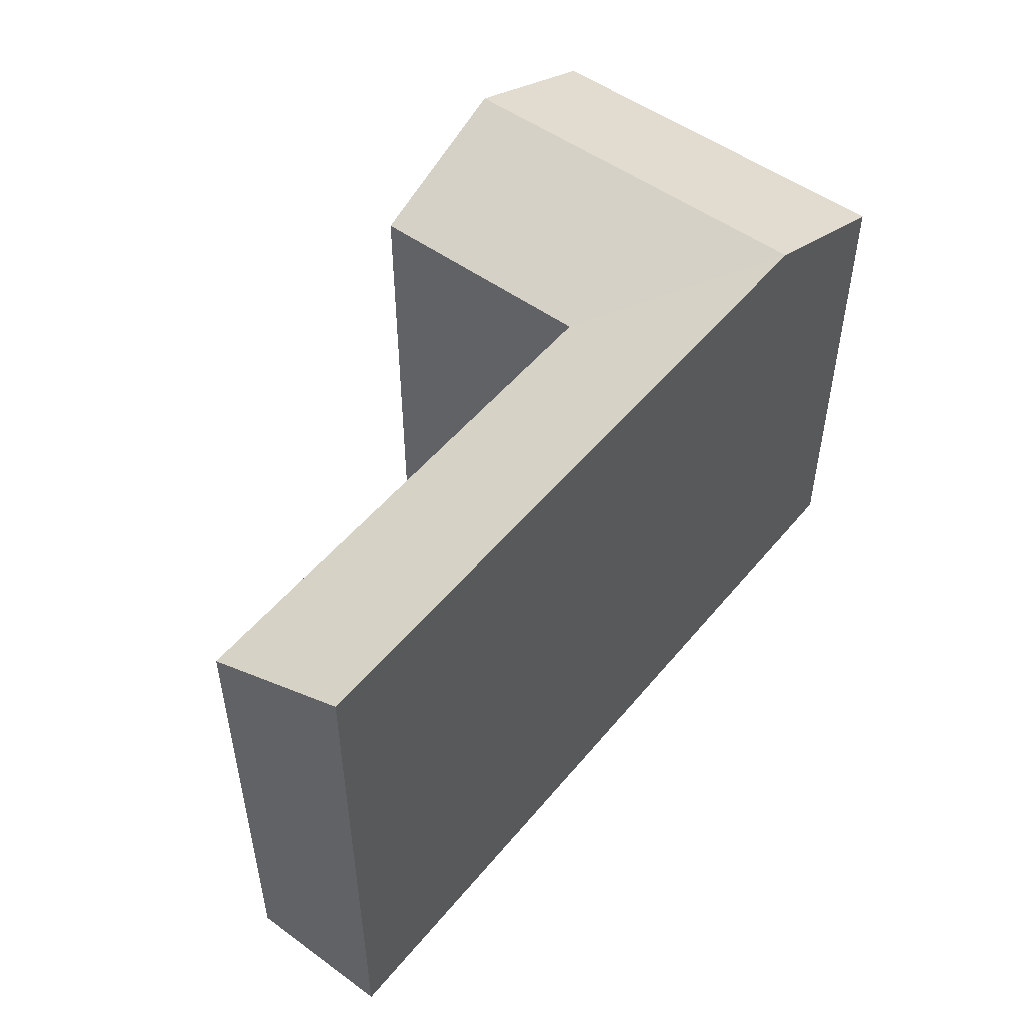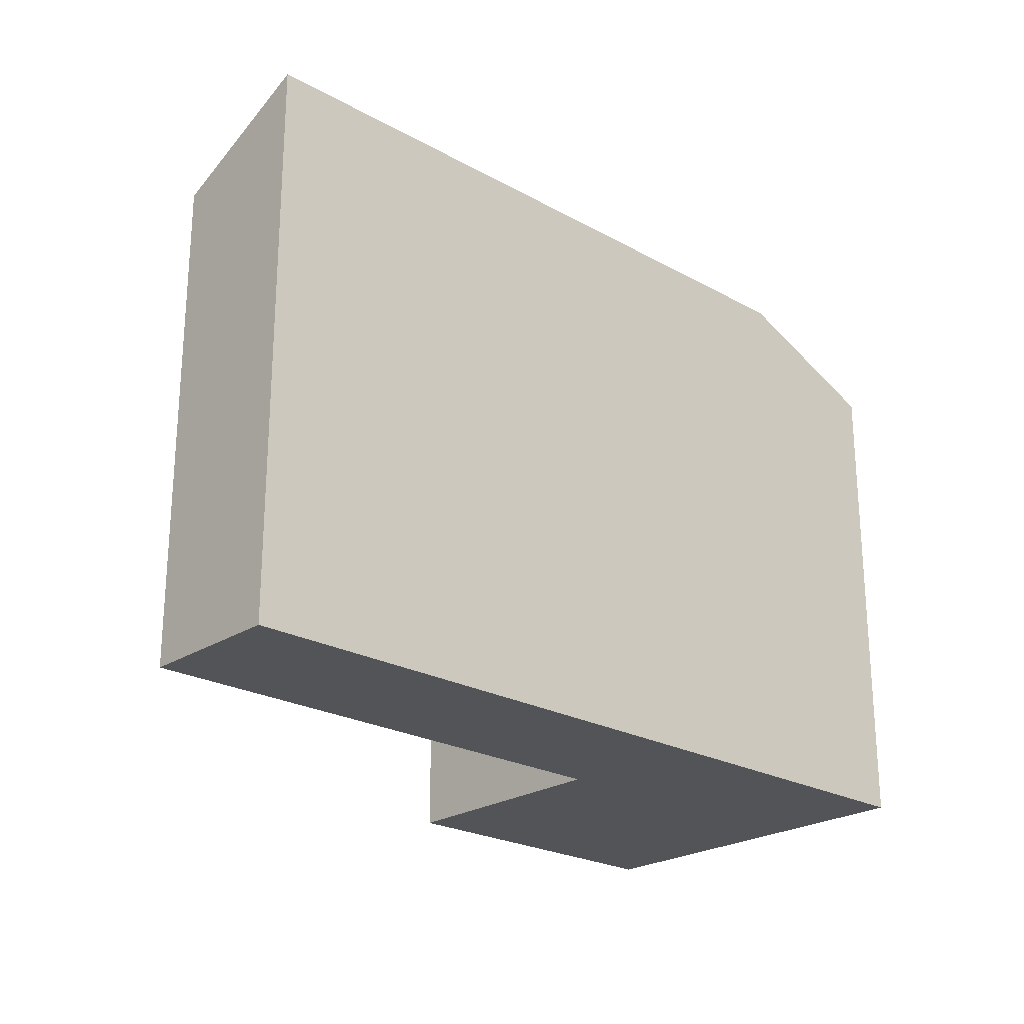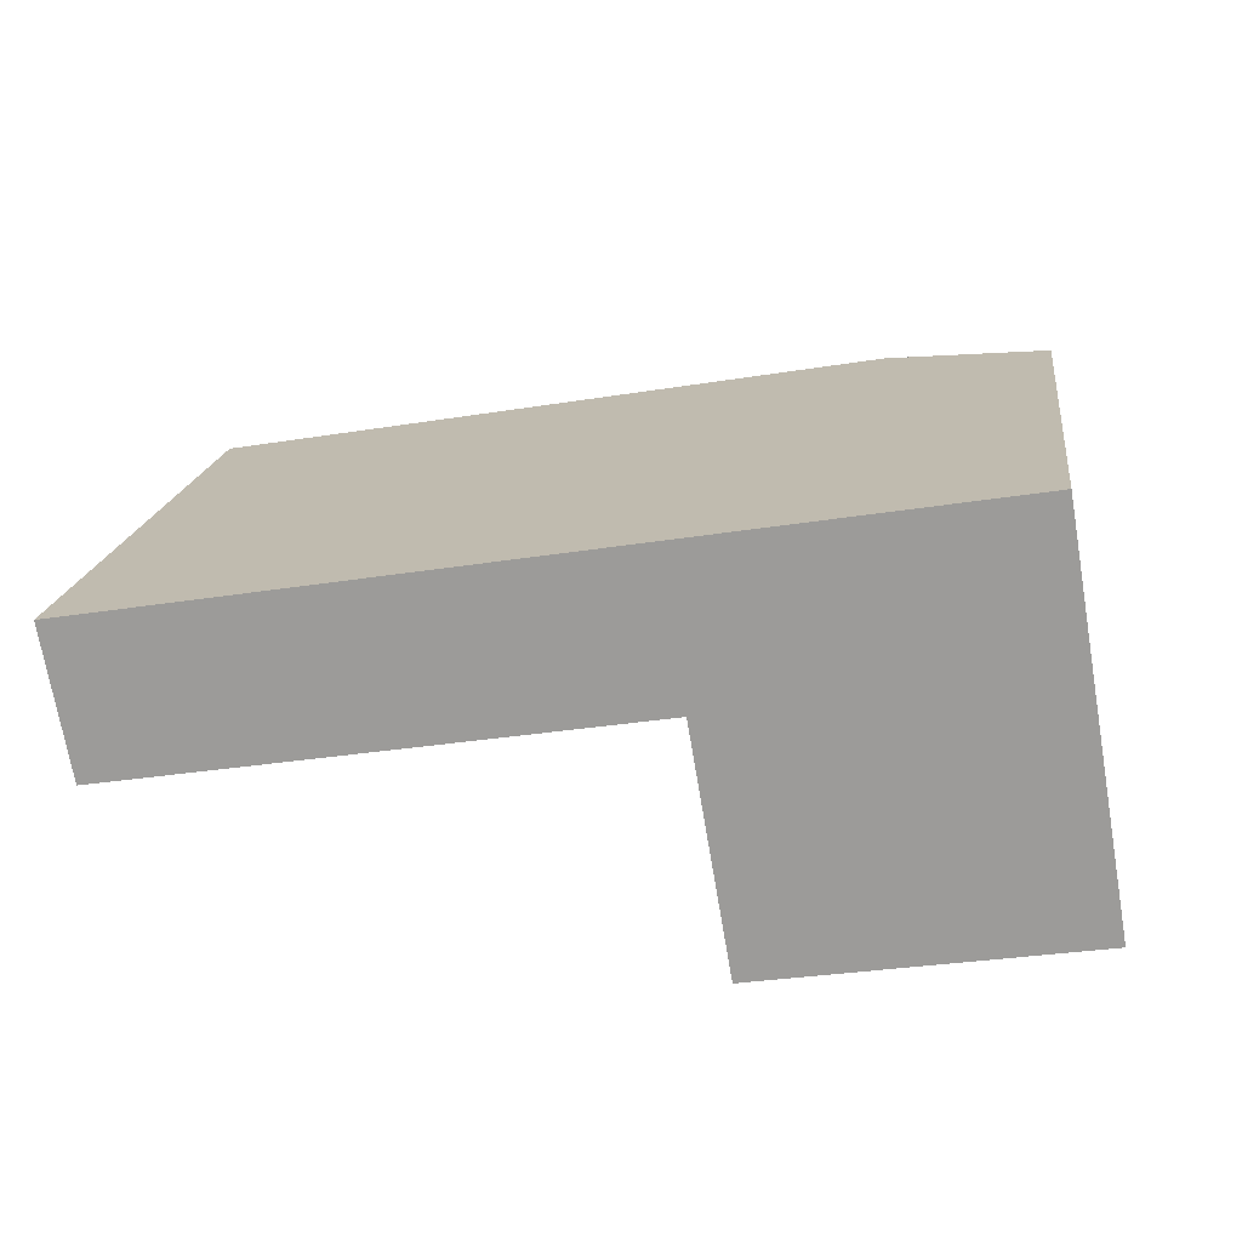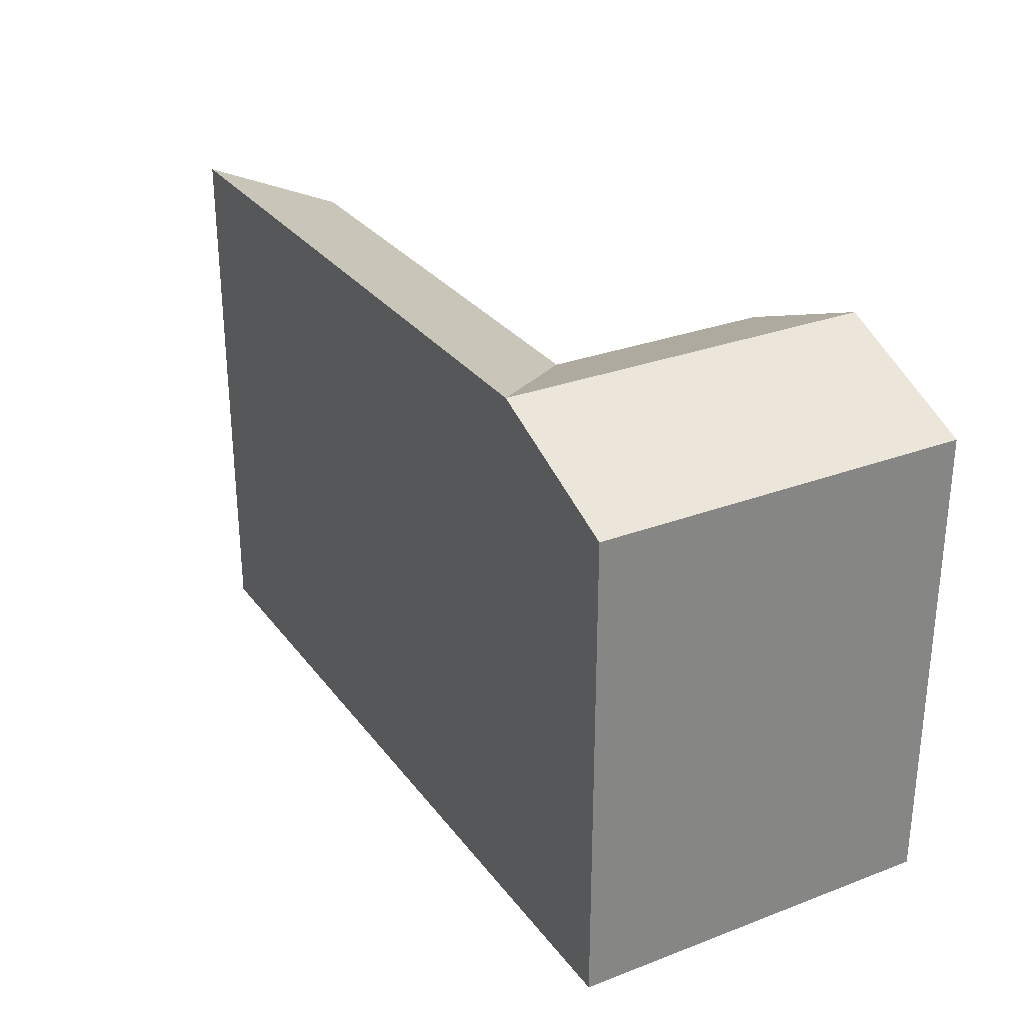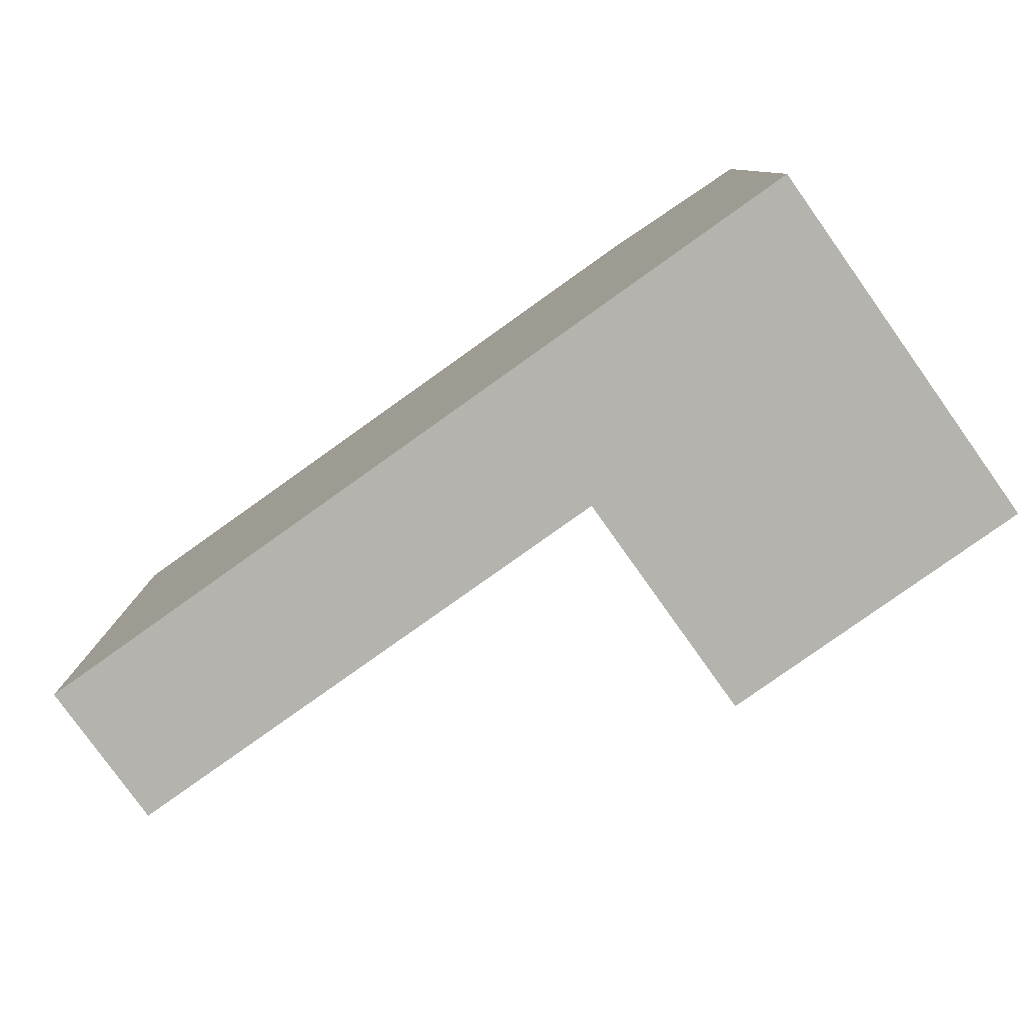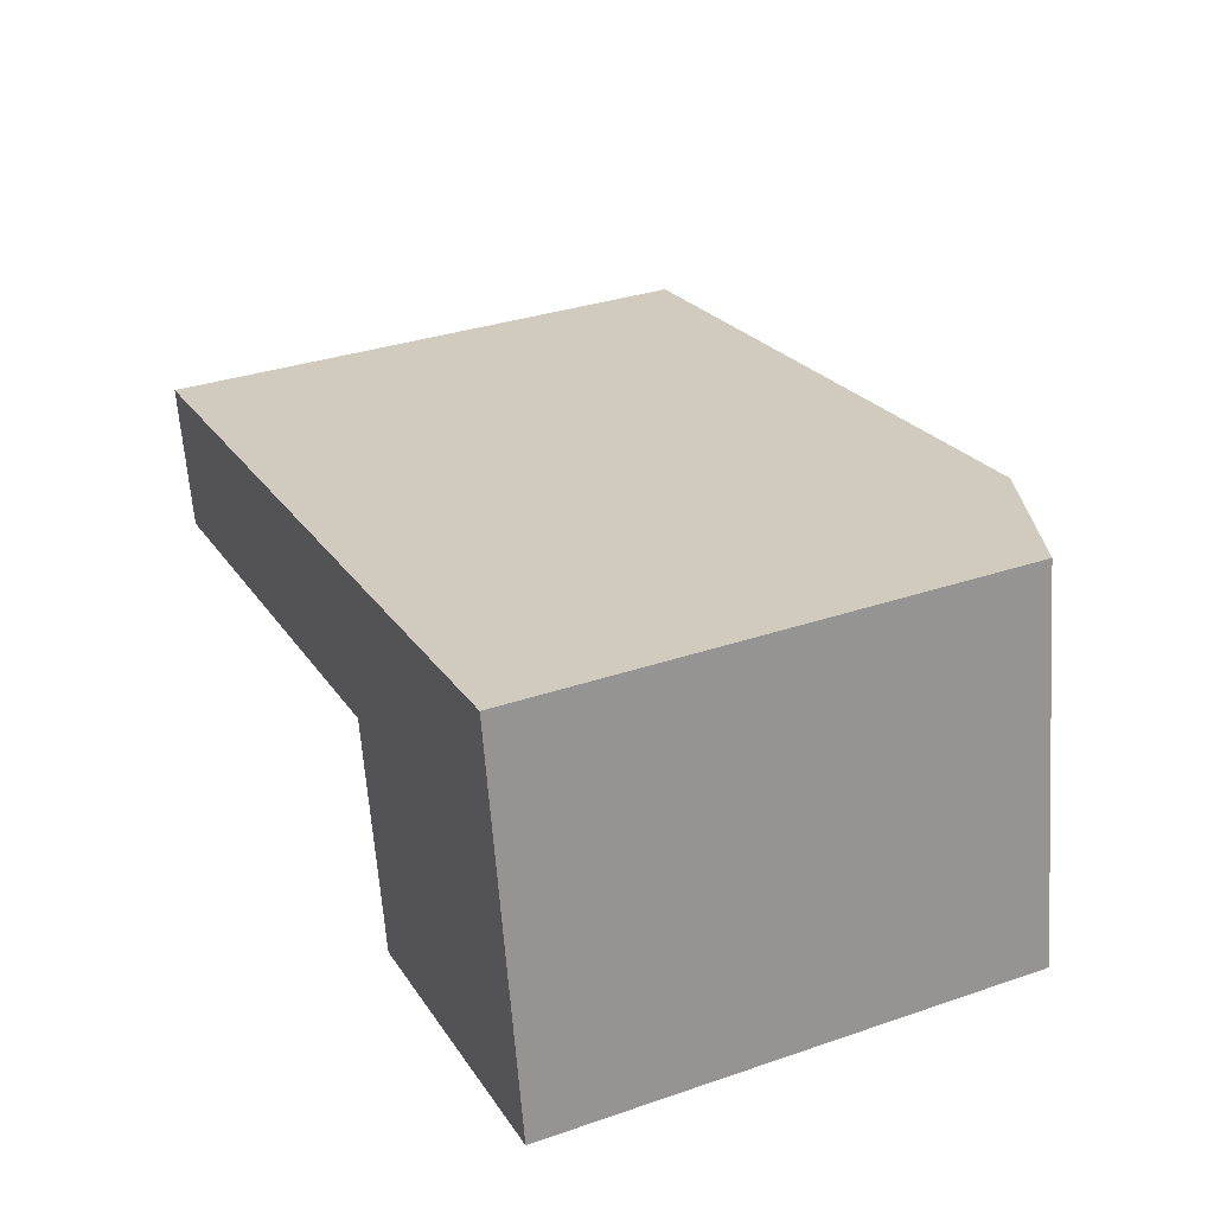
<metadata>
{"format":"obj","ext":"obj","renderer":"f3d","projection":"perspective","resolution":1024,"background":"white","views":[{"elev":51.6,"azim":-61.6,"up":"+Y"},{"elev":-23.6,"azim":-52.6,"up":"+Y"},{"elev":18.8,"azim":7.8,"up":"+Z"},{"elev":29.1,"azim":50.8,"up":"+Y"},{"elev":-80.0,"azim":25.7,"up":"+Y"},{"elev":33.5,"azim":65.1,"up":"+Z"}]}
</metadata>
<code>
v  0 0 0
v  22.41 1.45e-16 -2.367
v  21.37 -2.255e-16 3.683
v  1.053 3.703e-16 -6.048
v  27.95 -2.949e-16 4.817
v  35.57 6.065e-18 -0.09906
v  34.53 -3.644e-16 5.951
v  37.25 6.032e-16 -9.851
v  30.67 6.726e-16 -10.98
v  24.09 7.42e-16 -12.12
v  24.09 20.41 -12.12
v  37.25 20.41 -9.852
v  30.67 23.18 -10.99
v  35.57 20.41 -0.0997
v  34.53 20.41 5.95
v  21.37 23.18 3.682
v  27.95 23.18 4.816
v  0.0004932 23.18 -0.0007334
v  22.41 20.41 -2.368
v  1.054 20.41 -6.049
v  28.99 23.18 -1.234
g defaultobject
f 1 2 3
f 2 1 4
f 5 6 7
f 6 5 8
f 8 5 9
f 9 5 3
f 9 3 10
f 10 3 2
f 11 9 10
f 9 11 8
f 8 11 12
f 12 11 13
f 12 6 8
f 6 12 7
f 7 12 14
f 7 14 15
f 16 15 17
f 15 16 18
f 15 18 1
f 15 1 7
f 7 1 5
f 5 1 3
f 19 10 2
f 10 19 11
f 18 4 1
f 4 18 20
f 20 2 4
f 2 20 19
f 11 21 13
f 21 11 19
f 21 19 17
f 13 14 12
f 14 13 21
f 14 21 15
f 15 21 17
f 19 16 17
f 16 19 18
f 18 19 20

</code>
